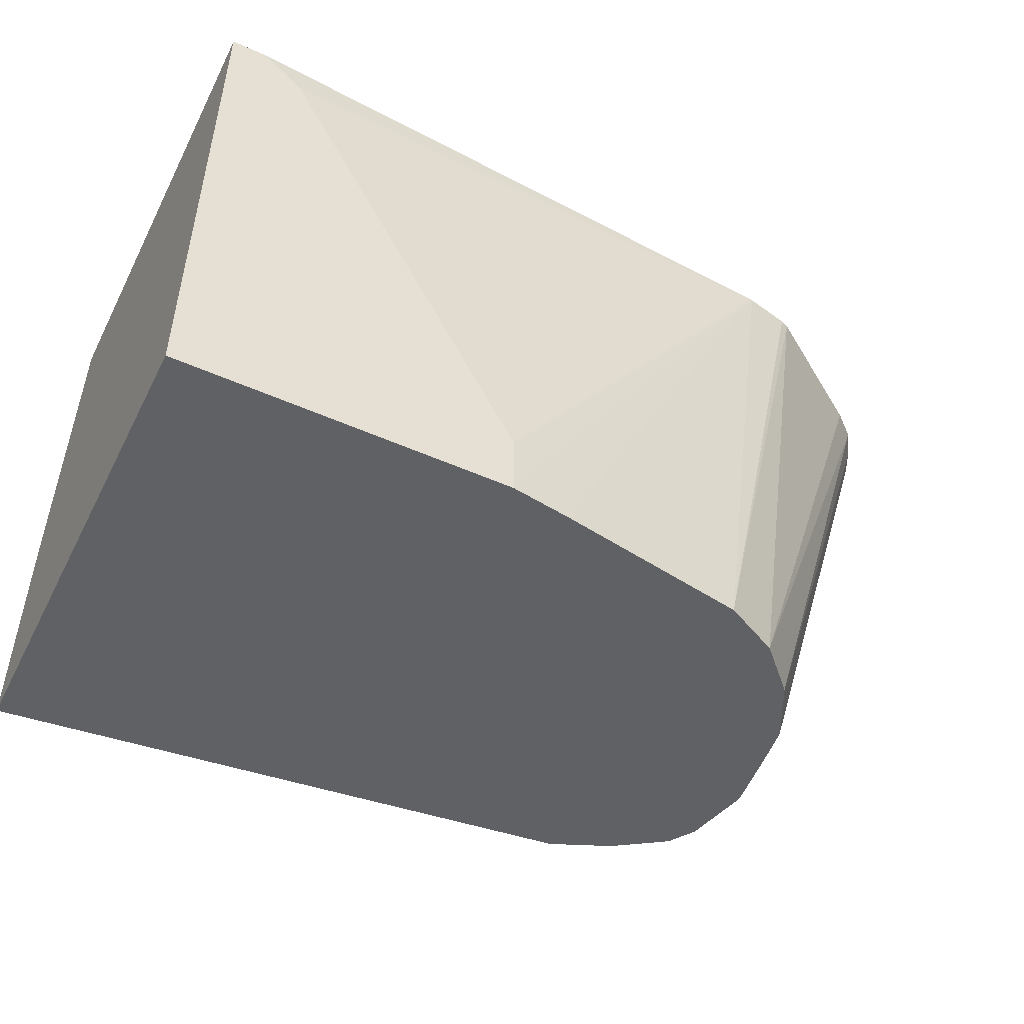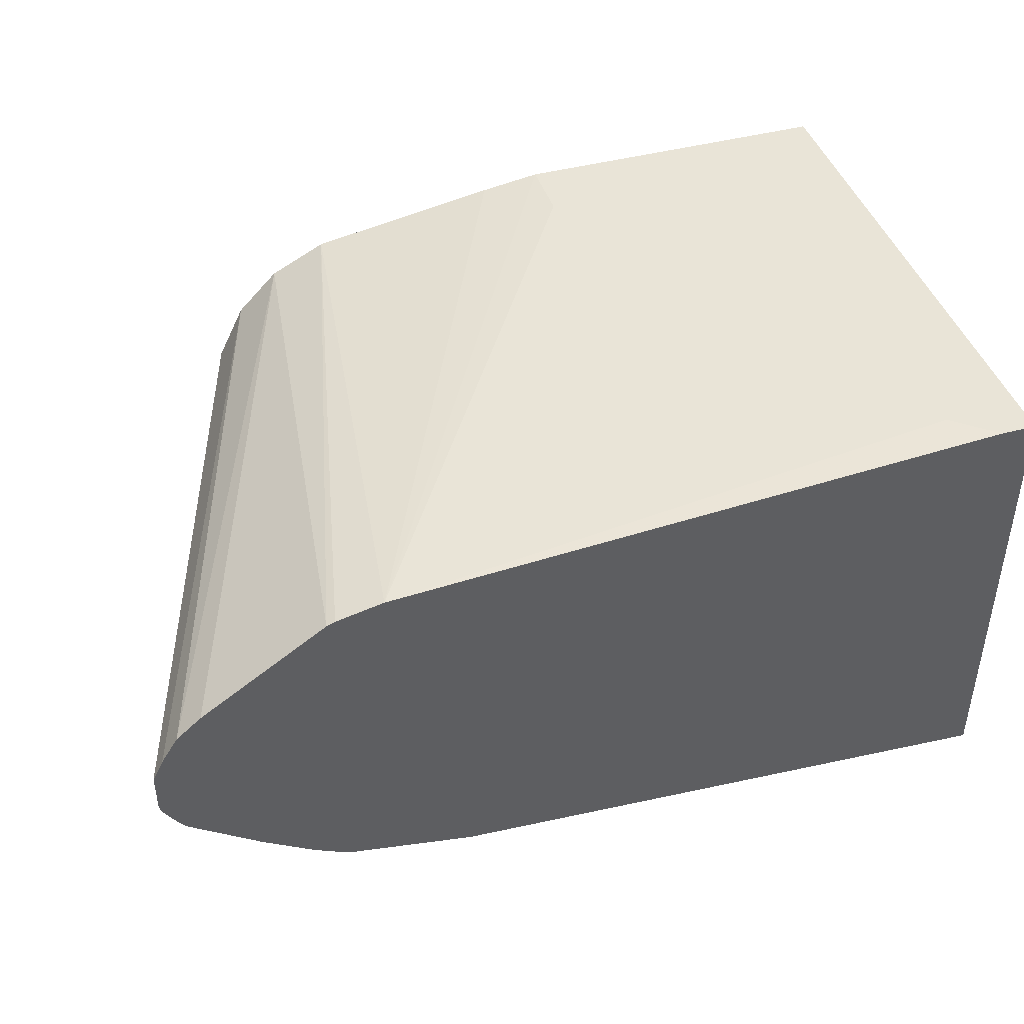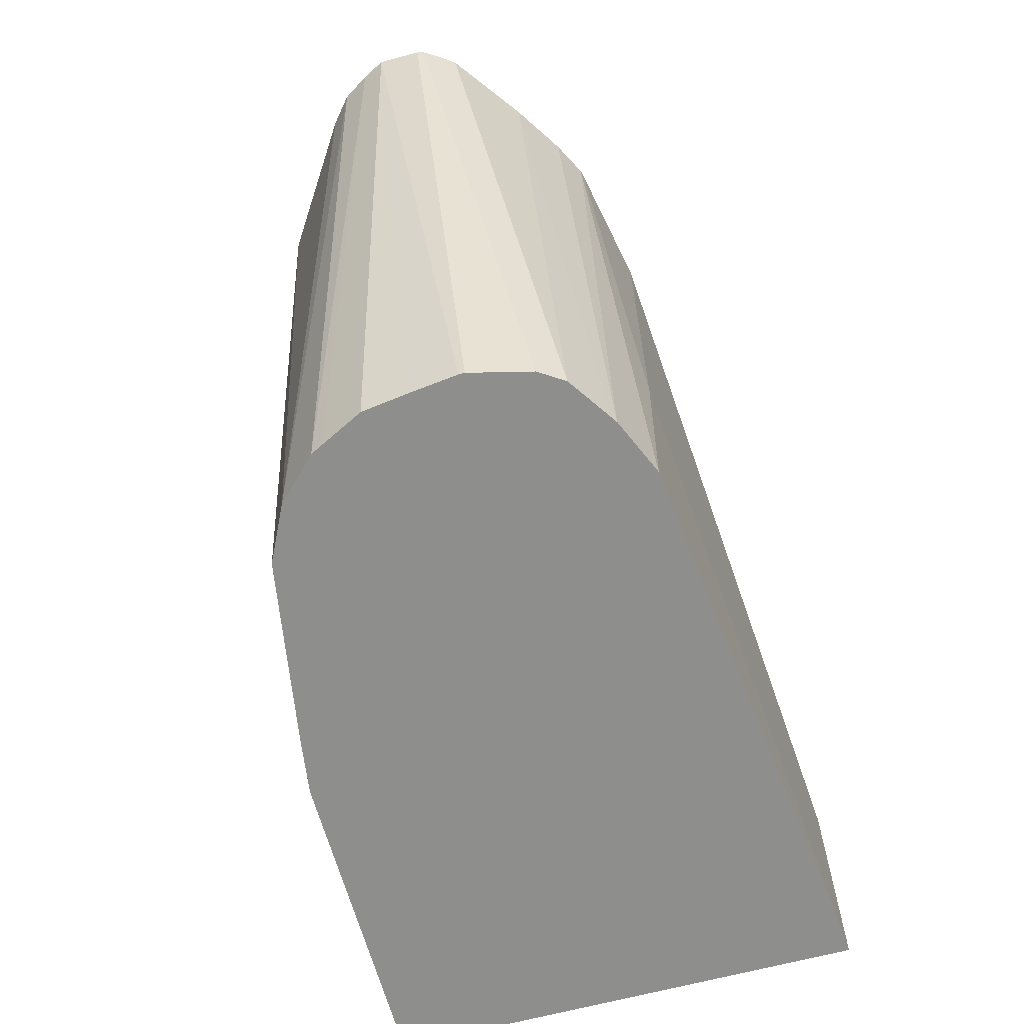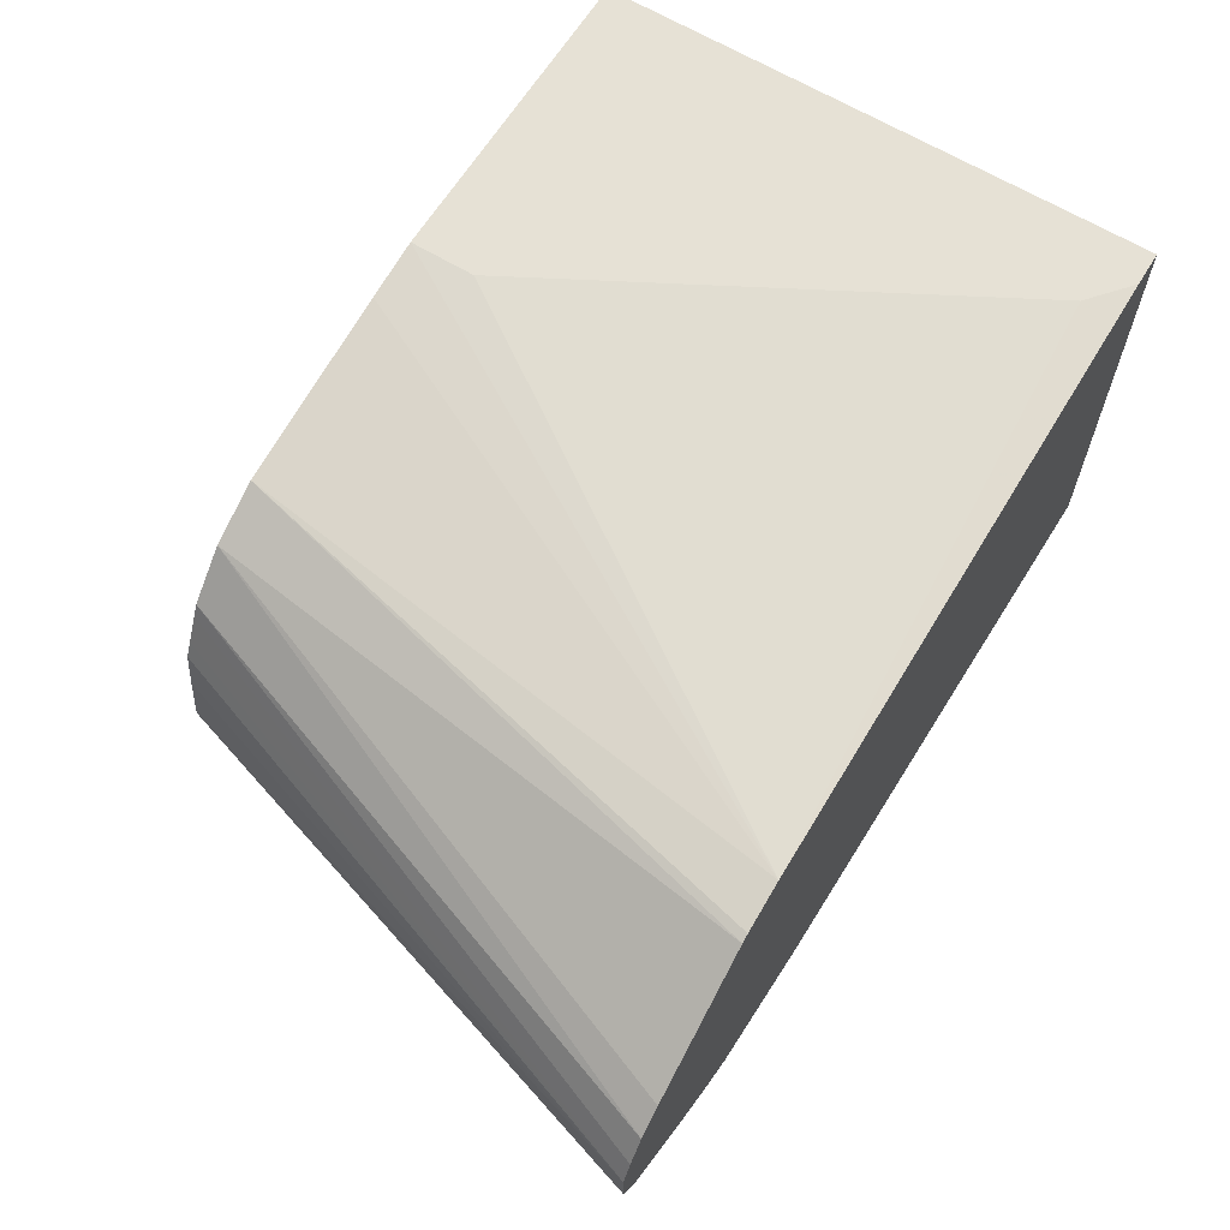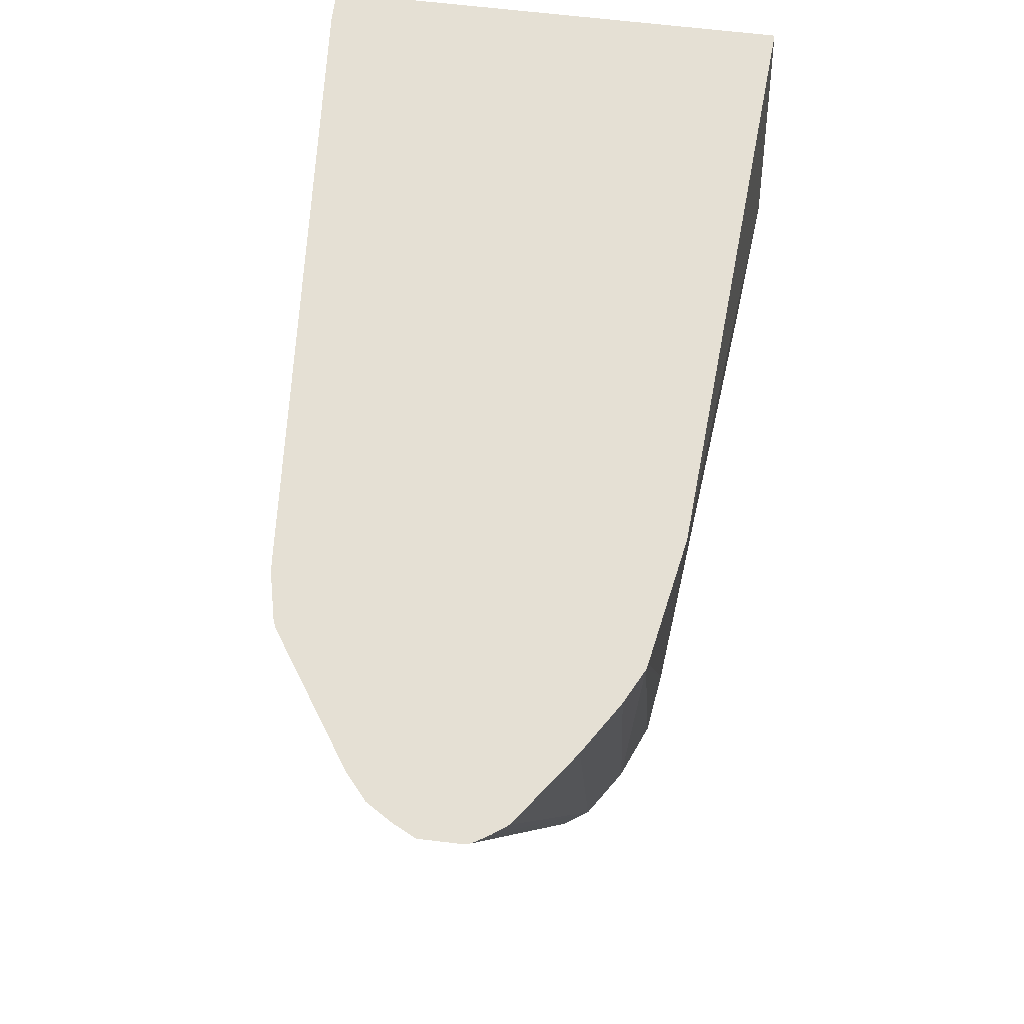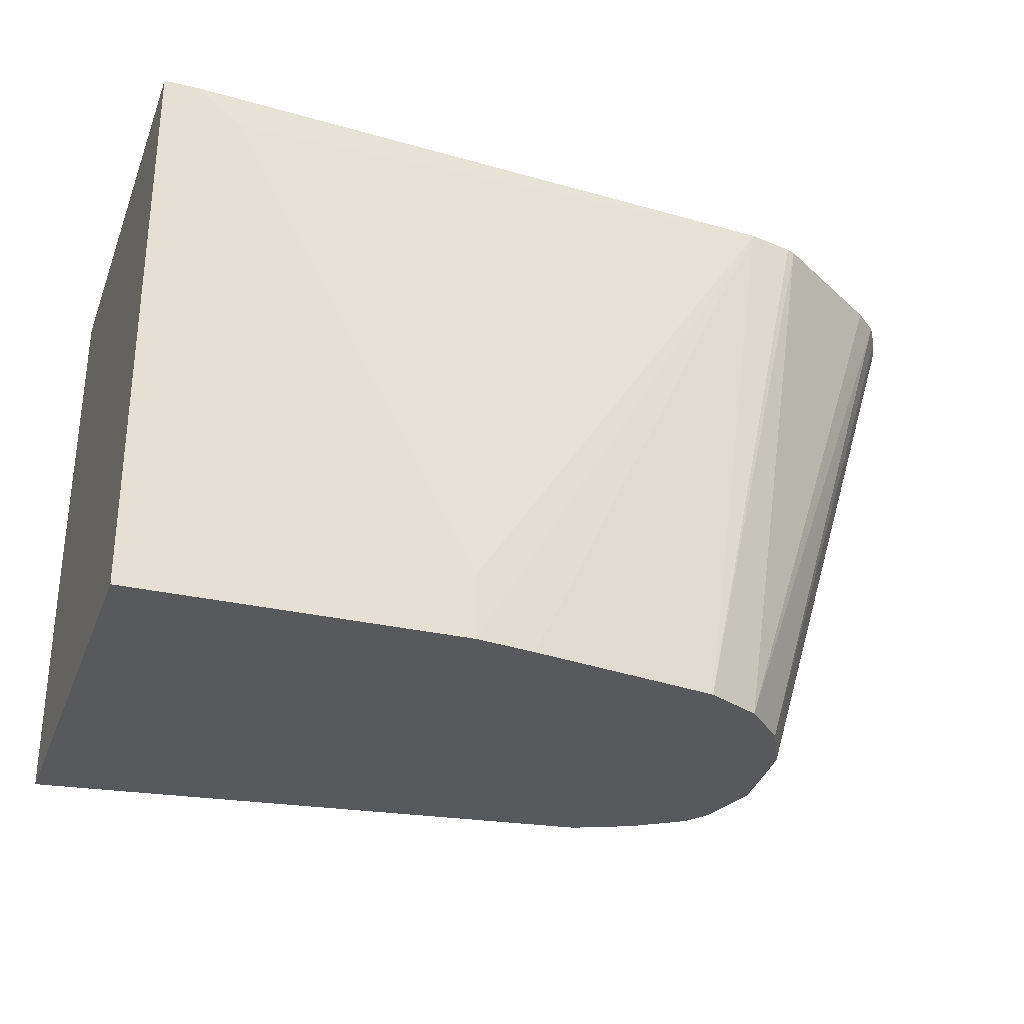
<metadata>
{"format":"obj","ext":"obj","renderer":"f3d","projection":"perspective","resolution":1024,"background":"white","views":[{"elev":-49.7,"azim":-26.3,"up":"+Y"},{"elev":43.2,"azim":162.4,"up":"+Z"},{"elev":-64.8,"azim":105.2,"up":"+Y"},{"elev":64.2,"azim":121.5,"up":"+Z"},{"elev":65.6,"azim":96.9,"up":"+Y"},{"elev":-29.5,"azim":-18.9,"up":"+Y"}]}
</metadata>
<code>
v -0.5926 0.02579 0.4148
v -0.5926 0.2676 0.4148
v -0.5926 0.02579 0.2087
v -0.4509 0.02579 0.4148
v -0.5926 0.2676 0.2167
v -0.5771 0.2676 0.4148
v -0.5926 0.1289 0.2087
v -0.3427 0.1082 0.2345
v -0.3443 0.02579 0.236
v -0.4251 0.02579 0.4109
v -0.3095 0.2676 0.3968
v -0.4509 0.05411 0.4148
v -0.3427 0.2676 0.2345
v -0.5591 0.2525 0.4148
v -0.2886 0.2676 0.2449
v -0.2859 0.2676 0.2456
v -0.319 0.02579 0.2468
v -0.3427 0.02579 0.3968
v -0.3062 0.2676 0.3961
v -0.2713 0.2676 0.2532
v -0.3169 0.02579 0.2482
v -0.2494 0.2676 0.2674
v -0.3186 0.02579 0.3848
v -0.2856 0.2676 0.3908
v -0.2892 0.2676 0.3923
v -0.3082 0.02579 0.254
v -0.2184 0.2676 0.2905
v -0.2973 0.02579 0.2613
v -0.2989 0.02579 0.2602
v -0.3006 0.02579 0.3667
v -0.2208 0.2676 0.3456
v -0.2315 0.2676 0.3548
v -0.2135 0.2676 0.2972
v -0.2901 0.02579 0.2721
v -0.298 0.02579 0.3616
v -0.2135 0.2676 0.334
v -0.2095 0.2676 0.3039
v -0.2865 0.02579 0.2865
v -0.2089 0.2676 0.3066
v -0.292 0.02579 0.3495
v -0.2089 0.2676 0.3246
v -0.2834 0.02579 0.2989
v -0.2886 0.02579 0.3427
v -0.286 0.02579 0.3233
v -0.2834 0.02579 0.3015
f 18 24 25
f 11 14 12
f 11 18 19
f 16 20 17
f 17 22 21
f 18 23 24
f 10 18 11
f 17 20 22
f 9 16 17
f 4 10 11
f 8 15 16
f 8 13 15
f 6 14 11
f 5 13 7
f 4 11 12
f 3 8 9
f 3 13 8
f 18 25 19
f 8 16 9
f 21 22 26
f 39 45 42
f 22 28 29
f 3 7 13
f 41 44 45
f 41 43 44
f 40 43 41
f 39 41 45
f 38 39 42
f 35 41 36
f 35 40 41
f 34 39 38
f 34 37 39
f 33 37 34
f 30 36 31
f 30 35 36
f 28 33 34
f 27 33 28
f 23 32 24
f 23 31 32
f 23 30 31
f 22 29 26
f 22 27 28
f 2 13 5
f 1 44 43
f 2 16 15
f 1 30 23
f 1 35 30
f 1 40 35
f 1 43 40
f 1 45 44
f 1 42 45
f 1 38 42
f 1 34 38
f 1 23 18
f 1 28 34
f 1 26 29
f 1 21 26
f 1 17 21
f 1 9 17
f 1 7 3
f 1 5 7
f 1 2 5
f 2 15 13
f 1 29 28
f 1 18 10
f 1 3 9
f 1 4 12
f 1 10 4
f 2 20 16
f 2 22 20
f 2 27 22
f 2 37 33
f 2 39 37
f 2 41 39
f 2 36 41
f 2 31 36
f 2 33 27
f 2 24 32
f 2 25 24
f 2 19 25
f 2 11 19
f 2 6 11
f 1 6 2
f 2 32 31
f 1 12 14
f 1 14 6

</code>
